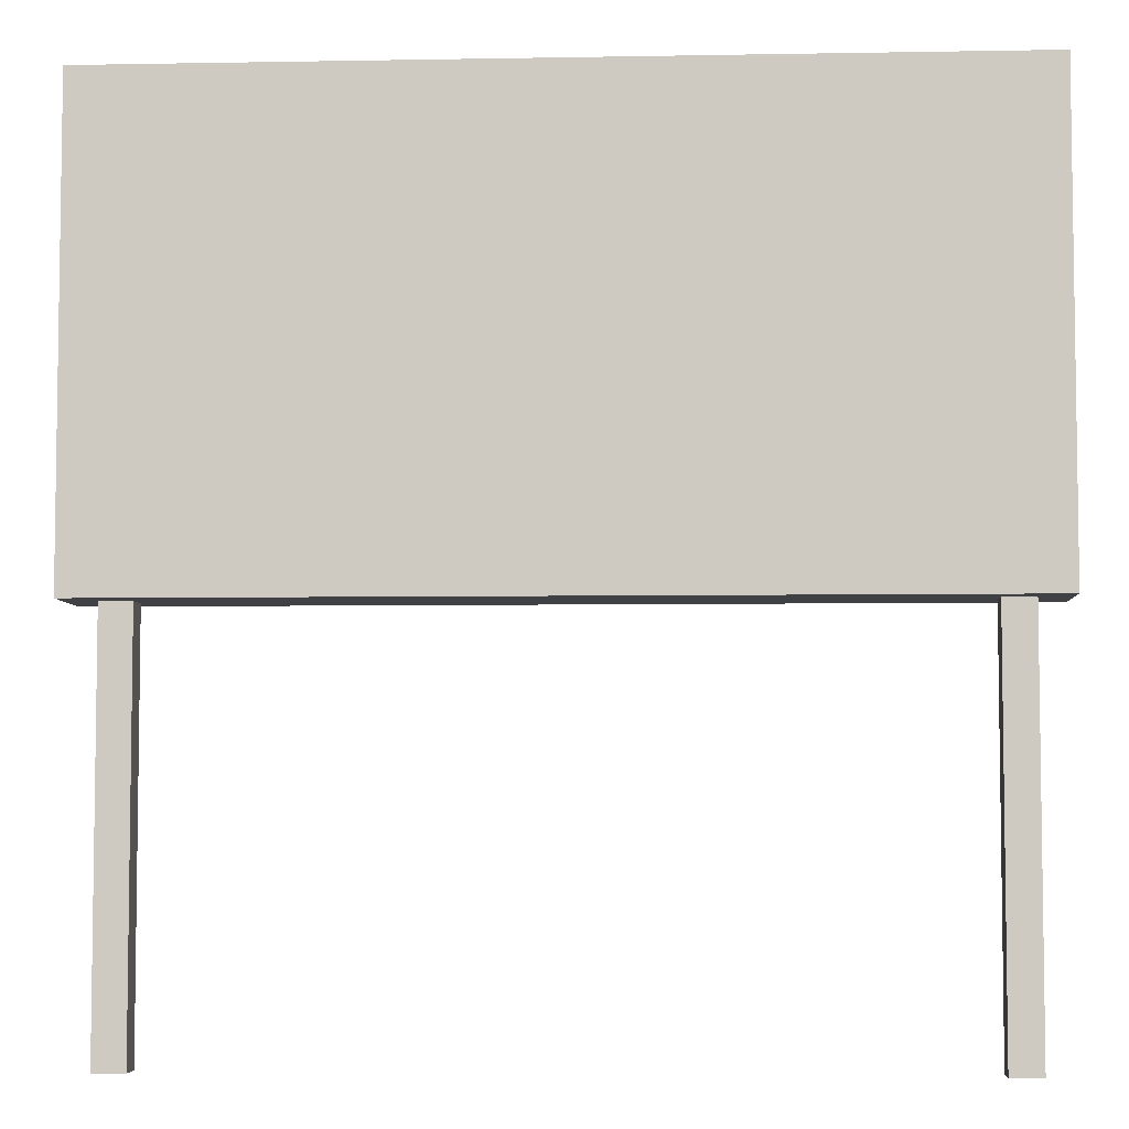
<metadata>
{"format":"obj","ext":"obj","renderer":"f3d","projection":"perspective","resolution":1024,"background":"white","views":[{"elev":-5.4,"azim":3.2,"up":"+Y"}]}
</metadata>
<code>
o
v -1.2 1.3 0.4
v -1.2 1.3 0.1
v -1.2 1.6 0.4
v -1.2 1.6 0.1
v -1.2 1.7 0.4
v -1.2 1.7 0.1
v -1.2 1.9 0.4
v -1.2 1.9 0.1
v -1.2 2.1 0.4
v -1.2 2.1 0.1
v -1.2 2.3 0.4
v -1.2 2.3 0.1
v -1.2 2.5 0.4
v -1.2 2.5 0.1
v -1.2 2.7 0.4
v -1.2 2.7 0.1
v -1.2 2.8 0.4
v -1.2 2.8 0.1
v -1.1 0 0.3
v -1.1 0 0.2
v -1.1 1.3 0.3
v -1.1 1.3 0.2
v 1.4 0 0.3
v 1.4 0 0.2
v 1.4 1.3 0.3
v 1.4 1.3 0.2
v -1 0 0.3
v -1 0 0.2
v -1 1.3 0.3
v -1 1.3 0.2
v 1.5 0 0.3
v 1.5 0 0.2
v 1.5 1.3 0.3
v 1.5 1.3 0.2
v 1.6 1.3 0.4
v 1.6 1.3 0.1
v 1.6 1.6 0.4
v 1.6 1.6 0.1
v 1.6 1.7 0.4
v 1.6 1.7 0.1
v 1.6 1.9 0.4
v 1.6 1.9 0.1
v 1.6 2.1 0.4
v 1.6 2.1 0.1
v 1.6 2.3 0.4
v 1.6 2.3 0.1
v 1.6 2.5 0.4
v 1.6 2.5 0.1
v 1.6 2.7 0.4
v 1.6 2.7 0.1
v 1.6 2.8 0.4
v 1.6 2.8 0.1
v -1.2 1.3 0.4
v -1.2 1.6 0.4
v -1.2 1.7 0.4
v -1.2 1.9 0.4
v -1.2 2.1 0.4
v -1.2 2.3 0.4
v -1.2 2.5 0.4
v -1.2 2.7 0.4
v -1.2 2.8 0.4
v -1.1 1.3 0.4
v -1.1 1.4 0.4
v -1.1 1.6 0.4
v -1.1 1.7 0.4
v -1.1 1.9 0.4
v -1.1 2.1 0.4
v -1.1 2.3 0.4
v -1.1 2.5 0.4
v -1.1 2.7 0.4
v -1 1.6 0.4
v -1 1.9 0.4
v -1 2.1 0.4
v -1 2.6 0.4
v -1 2.7 0.4
v -1 2.8 0.4
v -0.9 1.3 0.4
v -0.9 1.4 0.4
v -0.9 2.1 0.4
v -0.9 2.3 0.4
v -0.9 2.4 0.4
v -0.9 2.6 0.4
v -0.8 2.1 0.4
v -0.8 2.3 0.4
v -0.8 2.4 0.4
v -0.8 2.6 0.4
v -0.8 2.7 0.4
v -0.8 2.8 0.4
v -0.7 1.3 0.4
v -0.7 1.4 0.4
v -0.7 2.1 0.4
v -0.7 2.3 0.4
v -0.7 2.4 0.4
v -0.7 2.6 0.4
v -0.6 2.1 0.4
v -0.6 2.6 0.4
v -0.6 2.7 0.4
v -0.6 2.8 0.4
v -0.5 1.3 0.4
v -0.5 1.4 0.4
v -0.5 2.1 0.4
v -0.5 2.3 0.4
v -0.5 2.4 0.4
v -0.5 2.5 0.4
v -0.4 2.1 0.4
v -0.4 2.3 0.4
v -0.4 2.4 0.4
v -0.4 2.5 0.4
v -0.4 2.7 0.4
v -0.4 2.8 0.4
v -0.3 1.3 0.4
v -0.3 1.4 0.4
v -0.3 2.1 0.4
v -0.3 2.6 0.4
v -0.2 2.1 0.4
v -0.2 2.2 0.4
v -0.2 2.5 0.4
v -0.2 2.6 0.4
v -0.1 1.3 0.4
v -0.1 1.4 0.4
v -0.1 2.3 0.4
v -0.1 2.4 0.4
v -0.1 2.7 0.4
v -0.1 2.8 0.4
v 1.192e-07 2.2 0.4
v 1.192e-07 2.3 0.4
v 1.192e-07 2.4 0.4
v 1.192e-07 2.5 0.4
v 0.1 1.3 0.4
v 0.1 1.4 0.4
v 0.1 2.1 0.4
v 0.1 2.6 0.4
v 0.1 2.7 0.4
v 0.1 2.8 0.4
v 0.2 2.1 0.4
v 0.2 2.6 0.4
v 0.3 1.3 0.4
v 0.3 1.4 0.4
v 0.3 2.1 0.4
v 0.3 2.2 0.4
v 0.3 2.3 0.4
v 0.3 2.6 0.4
v 0.4 2.2 0.4
v 0.4 2.3 0.4
v 0.4 2.4 0.4
v 0.4 2.7 0.4
v 0.4 2.8 0.4
v 0.5 1.3 0.4
v 0.5 1.4 0.4
v 0.5 2.1 0.4
v 0.5 2.3 0.4
v 0.5 2.4 0.4
v 0.5 2.6 0.4
v 0.6 2.1 0.4
v 0.6 2.6 0.4
v 0.6 2.7 0.4
v 0.6 2.8 0.4
v 0.7 1.3 0.4
v 0.7 1.4 0.4
v 0.7 1.5 0.4
v 0.7 1.6 0.4
v 0.7 1.9 0.4
v 0.7 2 0.4
v 0.7 2.1 0.4
v 0.7 2.6 0.4
v 0.8 2.1 0.4
v 0.8 2.3 0.4
v 0.8 2.4 0.4
v 0.8 2.6 0.4
v 0.8 2.7 0.4
v 0.8 2.8 0.4
v 0.9 1.3 0.4
v 0.9 1.4 0.4
v 0.9 2.1 0.4
v 0.9 2.3 0.4
v 0.9 2.4 0.4
v 0.9 2.6 0.4
v 1 1.5 0.4
v 1 1.6 0.4
v 1 1.9 0.4
v 1 2 0.4
v 1 2.1 0.4
v 1 2.6 0.4
v 1 2.7 0.4
v 1 2.8 0.4
v 1.1 1.3 0.4
v 1.1 1.4 0.4
v 1.1 2.1 0.4
v 1.1 2.6 0.4
v 1.2 2.2 0.4
v 1.2 2.5 0.4
v 1.2 2.7 0.4
v 1.2 2.8 0.4
v 1.3 1.3 0.4
v 1.3 1.4 0.4
v 1.3 1.6 0.4
v 1.3 1.7 0.4
v 1.3 1.8 0.4
v 1.3 1.9 0.4
v 1.3 2.2 0.4
v 1.3 2.5 0.4
v 1.4 1.7 0.4
v 1.4 1.8 0.4
v 1.4 2.1 0.4
v 1.4 2.6 0.4
v 1.4 2.7 0.4
v 1.4 2.8 0.4
v 1.5 1.3 0.4
v 1.5 1.4 0.4
v 1.5 1.6 0.4
v 1.5 1.7 0.4
v 1.5 1.9 0.4
v 1.5 2.1 0.4
v 1.5 2.3 0.4
v 1.5 2.5 0.4
v 1.5 2.7 0.4
v 1.6 1.3 0.4
v 1.6 1.6 0.4
v 1.6 1.7 0.4
v 1.6 1.9 0.4
v 1.6 2.1 0.4
v 1.6 2.3 0.4
v 1.6 2.5 0.4
v 1.6 2.7 0.4
v 1.6 2.8 0.4
v -1.1 0 0.3
v -1.1 1.3 0.3
v -1 0 0.3
v -1 1.3 0.3
v 1.4 0 0.3
v 1.4 1.3 0.3
v 1.5 0 0.3
v 1.5 1.3 0.3
v -1.1 0 0.2
v -1.1 1.3 0.2
v -1 0 0.2
v -1 1.3 0.2
v 1.4 0 0.2
v 1.4 1.3 0.2
v 1.5 0 0.2
v 1.5 1.3 0.2
v -1.2 1.3 0.1
v -1.2 1.6 0.1
v -1.2 1.7 0.1
v -1.2 1.9 0.1
v -1.2 2.1 0.1
v -1.2 2.3 0.1
v -1.2 2.5 0.1
v -1.2 2.7 0.1
v -1.2 2.8 0.1
v -1.1 1.3 0.1
v -1.1 1.4 0.1
v -1.1 1.6 0.1
v -1.1 1.7 0.1
v -1.1 1.9 0.1
v -1.1 2.1 0.1
v -1.1 2.3 0.1
v -1.1 2.5 0.1
v -1.1 2.7 0.1
v -1 1.6 0.1
v -1 1.9 0.1
v -1 2.1 0.1
v -1 2.6 0.1
v -1 2.7 0.1
v -1 2.8 0.1
v -0.9 1.3 0.1
v -0.9 1.4 0.1
v -0.9 2.2 0.1
v -0.9 2.5 0.1
v -0.8 2.2 0.1
v -0.8 2.5 0.1
v -0.8 2.7 0.1
v -0.8 2.8 0.1
v -0.7 1.3 0.1
v -0.7 1.4 0.1
v -0.7 2.1 0.1
v -0.7 2.6 0.1
v -0.6 2.1 0.1
v -0.6 2.6 0.1
v -0.6 2.7 0.1
v -0.6 2.8 0.1
v -0.5 1.3 0.1
v -0.5 1.4 0.1
v -0.5 2.1 0.1
v -0.5 2.3 0.1
v -0.5 2.4 0.1
v -0.5 2.6 0.1
v -0.4 2.1 0.1
v -0.4 2.3 0.1
v -0.4 2.4 0.1
v -0.4 2.6 0.1
v -0.4 2.7 0.1
v -0.4 2.8 0.1
v -0.3 1.3 0.1
v -0.3 1.4 0.1
v -0.3 2.1 0.1
v -0.3 2.6 0.1
v -0.2 2.1 0.1
v -0.2 2.6 0.1
v -0.1 1.3 0.1
v -0.1 1.4 0.1
v -0.1 2.1 0.1
v -0.1 2.3 0.1
v -0.1 2.4 0.1
v -0.1 2.6 0.1
v -0.1 2.7 0.1
v -0.1 2.8 0.1
v 1.192e-07 2.2 0.1
v 1.192e-07 2.3 0.1
v 1.192e-07 2.4 0.1
v 0.1 1.3 0.1
v 0.1 1.4 0.1
v 0.1 2.1 0.1
v 0.1 2.2 0.1
v 0.1 2.3 0.1
v 0.1 2.6 0.1
v 0.1 2.7 0.1
v 0.1 2.8 0.1
v 0.2 2.1 0.1
v 0.2 2.6 0.1
v 0.3 1.3 0.1
v 0.3 1.4 0.1
v 0.3 2.1 0.1
v 0.3 2.6 0.1
v 0.4 2.2 0.1
v 0.4 2.3 0.1
v 0.4 2.4 0.1
v 0.4 2.5 0.1
v 0.4 2.7 0.1
v 0.4 2.8 0.1
v 0.5 1.3 0.1
v 0.5 1.4 0.1
v 0.5 2.3 0.1
v 0.5 2.4 0.1
v 0.6 2.1 0.1
v 0.6 2.2 0.1
v 0.6 2.5 0.1
v 0.6 2.6 0.1
v 0.6 2.7 0.1
v 0.6 2.8 0.1
v 0.7 1.3 0.1
v 0.7 1.4 0.1
v 0.7 1.5 0.1
v 0.7 1.6 0.1
v 0.7 1.9 0.1
v 0.7 2 0.1
v 0.7 2.1 0.1
v 0.7 2.6 0.1
v 0.8 2.1 0.1
v 0.8 2.3 0.1
v 0.8 2.4 0.1
v 0.8 2.5 0.1
v 0.8 2.7 0.1
v 0.8 2.8 0.1
v 0.9 1.3 0.1
v 0.9 1.4 0.1
v 0.9 2.1 0.1
v 0.9 2.3 0.1
v 0.9 2.4 0.1
v 0.9 2.5 0.1
v 1 1.5 0.1
v 1 1.6 0.1
v 1 1.9 0.1
v 1 2 0.1
v 1 2.1 0.1
v 1 2.6 0.1
v 1 2.7 0.1
v 1 2.8 0.1
v 1.1 1.3 0.1
v 1.1 1.4 0.1
v 1.1 2.1 0.1
v 1.1 2.3 0.1
v 1.1 2.4 0.1
v 1.1 2.6 0.1
v 1.2 2.1 0.1
v 1.2 2.3 0.1
v 1.2 2.4 0.1
v 1.2 2.6 0.1
v 1.2 2.7 0.1
v 1.2 2.8 0.1
v 1.3 1.3 0.1
v 1.3 1.4 0.1
v 1.3 1.6 0.1
v 1.3 1.7 0.1
v 1.3 1.8 0.1
v 1.3 1.9 0.1
v 1.3 2.1 0.1
v 1.3 2.3 0.1
v 1.3 2.4 0.1
v 1.3 2.6 0.1
v 1.4 1.7 0.1
v 1.4 1.8 0.1
v 1.4 2.1 0.1
v 1.4 2.6 0.1
v 1.4 2.7 0.1
v 1.4 2.8 0.1
v 1.5 1.3 0.1
v 1.5 1.4 0.1
v 1.5 1.6 0.1
v 1.5 1.7 0.1
v 1.5 1.9 0.1
v 1.5 2.1 0.1
v 1.5 2.3 0.1
v 1.5 2.5 0.1
v 1.5 2.7 0.1
v 1.6 1.3 0.1
v 1.6 1.6 0.1
v 1.6 1.7 0.1
v 1.6 1.9 0.1
v 1.6 2.1 0.1
v 1.6 2.3 0.1
v 1.6 2.5 0.1
v 1.6 2.7 0.1
v 1.6 2.8 0.1
v -1.1 0 0.3
v -1 0 0.3
v 1.4 0 0.3
v 1.5 0 0.3
v -1.1 0 0.2
v -1 0 0.2
v 1.4 0 0.2
v 1.5 0 0.2
v -1.2 1.3 0.4
v -1.1 1.3 0.4
v -0.9 1.3 0.4
v -0.7 1.3 0.4
v -0.5 1.3 0.4
v -0.3 1.3 0.4
v -0.1 1.3 0.4
v 0.1 1.3 0.4
v 0.3 1.3 0.4
v 0.5 1.3 0.4
v 0.7 1.3 0.4
v 0.9 1.3 0.4
v 1.1 1.3 0.4
v 1.3 1.3 0.4
v 1.5 1.3 0.4
v 1.6 1.3 0.4
v -1.1 1.3 0.3
v -1 1.3 0.3
v 1.4 1.3 0.3
v 1.5 1.3 0.3
v -1.1 1.3 0.2
v -1 1.3 0.2
v 1.4 1.3 0.2
v 1.5 1.3 0.2
v -1.2 1.3 0.1
v -1.1 1.3 0.1
v -0.9 1.3 0.1
v -0.7 1.3 0.1
v -0.5 1.3 0.1
v -0.3 1.3 0.1
v -0.1 1.3 0.1
v 0.1 1.3 0.1
v 0.3 1.3 0.1
v 0.5 1.3 0.1
v 0.7 1.3 0.1
v 0.9 1.3 0.1
v 1.1 1.3 0.1
v 1.3 1.3 0.1
v 1.5 1.3 0.1
v 1.6 1.3 0.1
v -1.2 2.8 0.4
v -1 2.8 0.4
v -0.8 2.8 0.4
v -0.6 2.8 0.4
v -0.4 2.8 0.4
v -0.1 2.8 0.4
v 0.1 2.8 0.4
v 0.4 2.8 0.4
v 0.6 2.8 0.4
v 0.8 2.8 0.4
v 1 2.8 0.4
v 1.2 2.8 0.4
v 1.4 2.8 0.4
v 1.6 2.8 0.4
v -1.2 2.8 0.1
v -1 2.8 0.1
v -0.8 2.8 0.1
v -0.6 2.8 0.1
v -0.4 2.8 0.1
v -0.1 2.8 0.1
v 0.1 2.8 0.1
v 0.4 2.8 0.1
v 0.6 2.8 0.1
v 0.8 2.8 0.1
v 1 2.8 0.1
v 1.2 2.8 0.1
v 1.4 2.8 0.1
v 1.6 2.8 0.1
f 3 2 1
f 4 2 3
f 5 4 3
f 6 4 5
f 7 6 5
f 8 6 7
f 9 8 7
f 10 8 9
f 11 10 9
f 12 10 11
f 13 12 11
f 14 12 13
f 15 14 13
f 16 14 15
f 17 16 15
f 18 16 17
f 21 20 19
f 22 20 21
f 25 24 23
f 26 24 25
f 27 28 29
f 29 28 30
f 31 32 33
f 33 32 34
f 35 36 37
f 37 36 38
f 37 38 39
f 39 38 40
f 39 40 41
f 41 40 42
f 41 42 43
f 43 42 44
f 43 44 45
f 45 44 46
f 45 46 47
f 47 46 48
f 47 48 49
f 49 48 50
f 49 50 51
f 51 50 52
f 62 54 53
f 63 54 62
f 64 55 54
f 64 54 63
f 65 56 55
f 65 55 64
f 66 57 56
f 66 56 65
f 67 58 57
f 67 57 66
f 68 59 58
f 68 58 67
f 69 60 59
f 69 59 68
f 70 61 60
f 70 60 69
f 71 69 68
f 71 64 63
f 71 70 69
f 71 65 64
f 71 68 67
f 71 67 66
f 71 66 65
f 72 70 71
f 73 70 72
f 74 70 73
f 75 61 70
f 75 70 74
f 76 61 75
f 77 63 62
f 78 71 63
f 78 63 77
f 79 74 73
f 79 73 72
f 80 74 79
f 81 74 80
f 82 75 74
f 82 74 81
f 83 79 72
f 83 80 79
f 84 81 80
f 84 80 83
f 85 82 81
f 85 81 84
f 86 75 82
f 86 82 85
f 87 76 75
f 87 75 86
f 88 76 87
f 89 78 77
f 90 71 78
f 90 78 89
f 91 83 72
f 91 84 83
f 92 85 84
f 92 84 91
f 93 86 85
f 93 85 92
f 94 87 86
f 94 86 93
f 95 92 91
f 95 91 72
f 95 94 93
f 95 93 92
f 96 87 94
f 96 94 95
f 97 88 87
f 97 87 96
f 98 88 97
f 99 90 89
f 100 71 90
f 100 90 99
f 101 95 72
f 101 96 95
f 102 96 101
f 103 96 102
f 104 96 103
f 105 101 72
f 105 102 101
f 106 103 102
f 106 102 105
f 107 104 103
f 107 103 106
f 108 96 104
f 108 104 107
f 109 97 96
f 109 98 97
f 110 98 109
f 111 100 99
f 112 71 100
f 112 100 111
f 113 108 107
f 113 107 106
f 113 106 105
f 113 105 72
f 114 96 108
f 114 108 113
f 114 109 96
f 115 113 72
f 115 114 113
f 116 114 115
f 117 114 116
f 118 109 114
f 118 114 117
f 119 112 111
f 120 71 112
f 120 112 119
f 121 117 116
f 122 117 121
f 123 109 118
f 123 110 109
f 124 110 123
f 125 116 115
f 125 121 116
f 126 122 121
f 126 121 125
f 127 117 122
f 127 122 126
f 128 118 117
f 128 117 127
f 129 120 119
f 130 71 120
f 130 120 129
f 131 126 125
f 131 125 115
f 131 115 72
f 131 128 127
f 131 127 126
f 132 123 118
f 132 128 131
f 132 118 128
f 133 124 123
f 133 123 132
f 134 124 133
f 135 131 72
f 135 132 131
f 135 133 132
f 136 133 135
f 137 130 129
f 138 71 130
f 138 130 137
f 139 135 72
f 139 136 135
f 140 136 139
f 141 136 140
f 142 133 136
f 142 136 141
f 143 141 140
f 143 140 139
f 144 142 141
f 144 141 143
f 145 142 144
f 146 133 142
f 146 142 145
f 146 134 133
f 147 134 146
f 148 138 137
f 149 71 138
f 149 138 148
f 150 144 143
f 150 139 72
f 150 143 139
f 151 145 144
f 151 144 150
f 152 146 145
f 152 145 151
f 153 146 152
f 154 150 72
f 154 151 150
f 154 153 152
f 154 152 151
f 155 146 153
f 155 153 154
f 156 147 146
f 156 146 155
f 157 147 156
f 158 149 148
f 159 71 149
f 159 149 158
f 160 71 159
f 161 72 71
f 161 71 160
f 162 154 72
f 162 72 161
f 162 155 154
f 162 156 155
f 163 156 162
f 164 156 163
f 165 156 164
f 166 164 163
f 166 165 164
f 167 165 166
f 168 165 167
f 169 156 165
f 169 165 168
f 170 157 156
f 170 156 169
f 171 157 170
f 172 159 158
f 173 160 159
f 173 159 172
f 174 166 163
f 174 167 166
f 175 168 167
f 175 167 174
f 176 169 168
f 176 168 175
f 176 170 169
f 177 170 176
f 178 161 160
f 178 162 161
f 178 163 162
f 178 160 173
f 179 163 178
f 180 163 179
f 181 174 163
f 181 163 180
f 182 175 174
f 182 174 181
f 182 177 176
f 182 176 175
f 183 170 177
f 183 177 182
f 184 171 170
f 184 170 183
f 185 171 184
f 186 173 172
f 187 179 178
f 187 173 186
f 187 178 173
f 188 182 181
f 188 181 180
f 188 183 182
f 188 184 183
f 189 184 188
f 190 189 188
f 191 189 190
f 192 185 184
f 192 184 189
f 193 185 192
f 194 187 186
f 195 179 187
f 195 187 194
f 196 180 179
f 196 179 195
f 197 180 196
f 198 180 197
f 199 188 180
f 199 180 198
f 200 191 190
f 200 190 188
f 201 189 191
f 201 191 200
f 202 198 197
f 202 196 195
f 202 197 196
f 203 199 198
f 203 198 202
f 204 200 188
f 204 199 203
f 204 188 199
f 204 201 200
f 205 189 201
f 205 201 204
f 205 192 189
f 206 193 192
f 206 192 205
f 207 193 206
f 208 195 194
f 209 203 202
f 209 195 208
f 209 204 203
f 209 205 204
f 209 206 205
f 209 202 195
f 210 206 209
f 211 206 210
f 212 206 211
f 213 206 212
f 214 206 213
f 215 206 214
f 216 207 206
f 216 206 215
f 217 209 208
f 217 210 209
f 218 211 210
f 218 210 217
f 219 212 211
f 219 211 218
f 220 213 212
f 220 212 219
f 221 214 213
f 221 213 220
f 222 215 214
f 222 214 221
f 223 216 215
f 223 215 222
f 224 207 216
f 224 216 223
f 225 207 224
f 228 227 226
f 229 227 228
f 232 231 230
f 233 231 232
f 234 235 236
f 236 235 237
f 238 239 240
f 240 239 241
f 242 243 251
f 251 243 252
f 243 244 253
f 252 243 253
f 244 245 254
f 253 244 254
f 245 246 255
f 254 245 255
f 246 247 256
f 255 246 256
f 247 248 257
f 256 247 257
f 248 249 258
f 257 248 258
f 249 250 259
f 258 249 259
f 257 258 260
f 252 253 260
f 258 259 260
f 253 254 260
f 256 257 260
f 255 256 260
f 254 255 260
f 260 259 261
f 261 259 262
f 262 259 263
f 259 250 264
f 263 259 264
f 264 250 265
f 251 252 266
f 252 260 267
f 266 252 267
f 262 263 268
f 268 263 269
f 262 268 270
f 268 269 270
f 269 263 271
f 270 269 271
f 263 264 272
f 264 265 272
f 272 265 273
f 266 267 274
f 267 260 275
f 274 267 275
f 261 262 276
f 270 271 276
f 262 270 276
f 271 263 277
f 276 271 277
f 263 272 277
f 261 276 278
f 276 277 278
f 277 272 279
f 278 277 279
f 272 273 280
f 279 272 280
f 280 273 281
f 274 275 282
f 275 260 283
f 282 275 283
f 261 278 284
f 278 279 284
f 284 279 285
f 285 279 286
f 279 280 287
f 286 279 287
f 261 284 288
f 284 285 288
f 285 286 289
f 288 285 289
f 286 287 290
f 289 286 290
f 287 280 291
f 290 287 291
f 280 281 292
f 291 280 292
f 292 281 293
f 282 283 294
f 283 260 295
f 294 283 295
f 261 288 296
f 290 291 296
f 289 290 296
f 288 289 296
f 291 292 297
f 296 291 297
f 261 296 298
f 296 297 298
f 297 292 299
f 298 297 299
f 294 295 300
f 295 260 301
f 300 295 301
f 261 298 302
f 298 299 302
f 302 299 303
f 303 299 304
f 299 292 305
f 304 299 305
f 292 293 306
f 305 292 306
f 306 293 307
f 302 303 308
f 303 304 309
f 308 303 309
f 304 305 310
f 309 304 310
f 305 306 310
f 300 301 311
f 301 260 312
f 311 301 312
f 302 308 313
f 261 302 313
f 308 309 314
f 313 308 314
f 309 310 315
f 314 309 315
f 310 306 316
f 315 310 316
f 306 307 317
f 316 306 317
f 317 307 318
f 261 313 319
f 314 315 319
f 315 316 319
f 313 314 319
f 316 317 320
f 319 316 320
f 311 312 321
f 312 260 322
f 321 312 322
f 261 319 323
f 319 320 323
f 320 317 324
f 323 320 324
f 323 324 325
f 325 324 326
f 326 324 327
f 327 324 328
f 317 318 329
f 324 317 329
f 329 318 330
f 321 322 331
f 322 260 332
f 331 322 332
f 325 326 333
f 326 327 333
f 327 328 334
f 333 327 334
f 261 323 335
f 323 325 335
f 325 333 336
f 335 325 336
f 333 334 336
f 328 324 337
f 336 334 337
f 334 328 337
f 324 329 338
f 337 324 338
f 329 330 339
f 338 329 339
f 339 330 340
f 331 332 341
f 332 260 342
f 341 332 342
f 342 260 343
f 260 261 344
f 343 260 344
f 335 336 345
f 344 261 345
f 336 337 345
f 261 335 345
f 337 338 345
f 338 339 345
f 345 339 346
f 346 339 347
f 347 339 348
f 346 347 349
f 347 348 349
f 349 348 350
f 350 348 351
f 351 348 352
f 339 340 353
f 348 339 353
f 353 340 354
f 341 342 355
f 342 343 356
f 355 342 356
f 346 349 357
f 349 350 357
f 350 351 358
f 357 350 358
f 351 352 359
f 358 351 359
f 352 348 360
f 359 352 360
f 343 344 361
f 344 345 361
f 345 346 361
f 356 343 361
f 361 346 362
f 362 346 363
f 346 357 364
f 363 346 364
f 358 359 365
f 364 357 365
f 359 360 365
f 357 358 365
f 360 348 366
f 365 360 366
f 348 353 366
f 353 354 367
f 366 353 367
f 367 354 368
f 355 356 369
f 361 362 370
f 369 356 370
f 356 361 370
f 364 365 371
f 363 364 371
f 365 366 371
f 366 367 371
f 371 367 372
f 372 367 373
f 373 367 374
f 363 371 375
f 371 372 375
f 372 373 376
f 375 372 376
f 373 374 377
f 376 373 377
f 374 367 378
f 377 374 378
f 367 368 379
f 378 367 379
f 379 368 380
f 369 370 381
f 370 362 382
f 381 370 382
f 362 363 383
f 382 362 383
f 383 363 384
f 384 363 385
f 375 376 386
f 385 363 386
f 363 375 386
f 386 376 387
f 376 377 388
f 387 376 388
f 377 378 389
f 388 377 389
f 378 379 389
f 389 379 390
f 384 385 391
f 383 384 391
f 382 383 391
f 386 387 392
f 391 385 392
f 385 386 392
f 387 388 393
f 392 387 393
f 389 390 393
f 388 389 393
f 390 379 394
f 393 390 394
f 379 380 395
f 394 379 395
f 395 380 396
f 381 382 397
f 391 392 398
f 397 382 398
f 382 391 398
f 392 393 398
f 394 395 398
f 393 394 398
f 398 395 399
f 399 395 400
f 400 395 401
f 401 395 402
f 402 395 403
f 403 395 404
f 395 396 405
f 404 395 405
f 397 398 406
f 398 399 406
f 399 400 407
f 406 399 407
f 400 401 408
f 407 400 408
f 401 402 409
f 408 401 409
f 402 403 410
f 409 402 410
f 403 404 411
f 410 403 411
f 404 405 412
f 411 404 412
f 405 396 413
f 412 405 413
f 413 396 414
f 419 416 415
f 420 416 419
f 421 418 417
f 422 418 421
f 439 424 423
f 439 425 424
f 440 425 439
f 441 437 436
f 442 438 437
f 442 437 441
f 443 439 423
f 444 425 440
f 445 441 436
f 446 438 442
f 447 443 423
f 448 444 443
f 448 443 447
f 449 426 425
f 449 444 448
f 449 425 444
f 450 427 426
f 450 426 449
f 451 428 427
f 451 427 450
f 452 429 428
f 452 428 451
f 453 430 429
f 453 429 452
f 454 431 430
f 454 430 453
f 455 432 431
f 455 431 454
f 456 433 432
f 456 432 455
f 457 434 433
f 457 433 456
f 458 435 434
f 458 434 457
f 459 436 435
f 459 435 458
f 460 446 445
f 460 436 459
f 460 445 436
f 461 438 446
f 461 446 460
f 462 438 461
f 463 464 477
f 464 465 478
f 477 464 478
f 465 466 479
f 478 465 479
f 466 467 480
f 479 466 480
f 467 468 481
f 480 467 481
f 468 469 482
f 481 468 482
f 469 470 483
f 482 469 483
f 470 471 484
f 483 470 484
f 471 472 485
f 484 471 485
f 472 473 486
f 485 472 486
f 473 474 487
f 486 473 487
f 474 475 488
f 487 474 488
f 475 476 489
f 488 475 489
f 489 476 490

</code>
